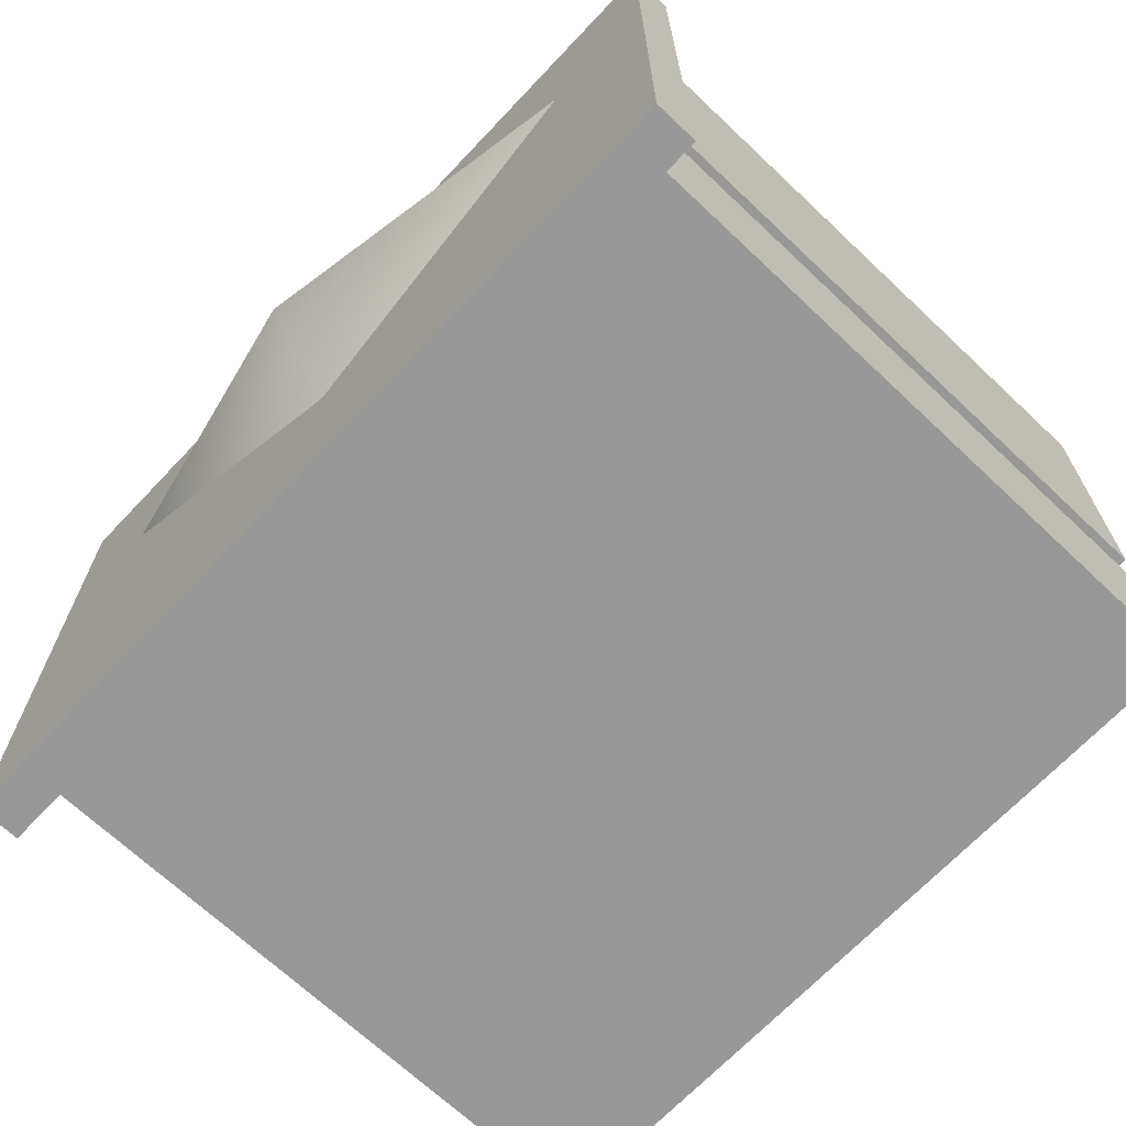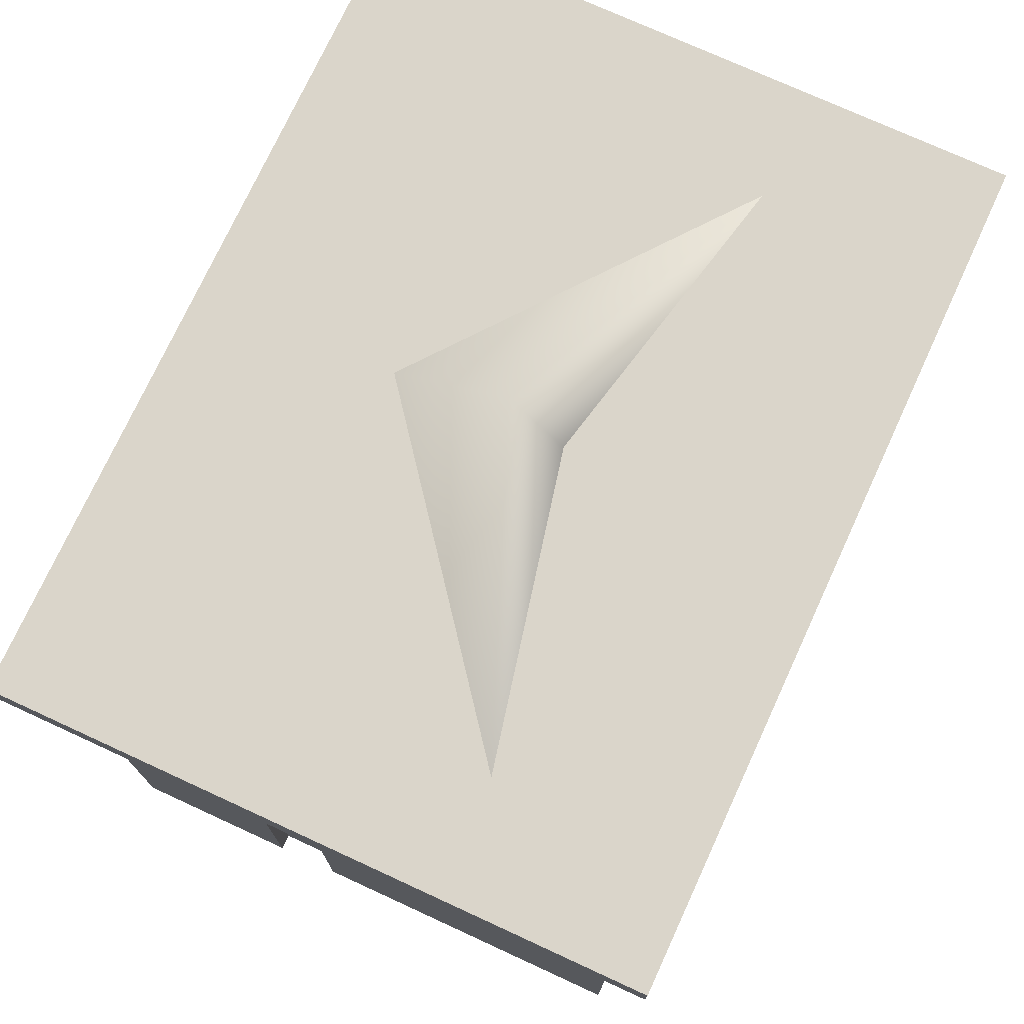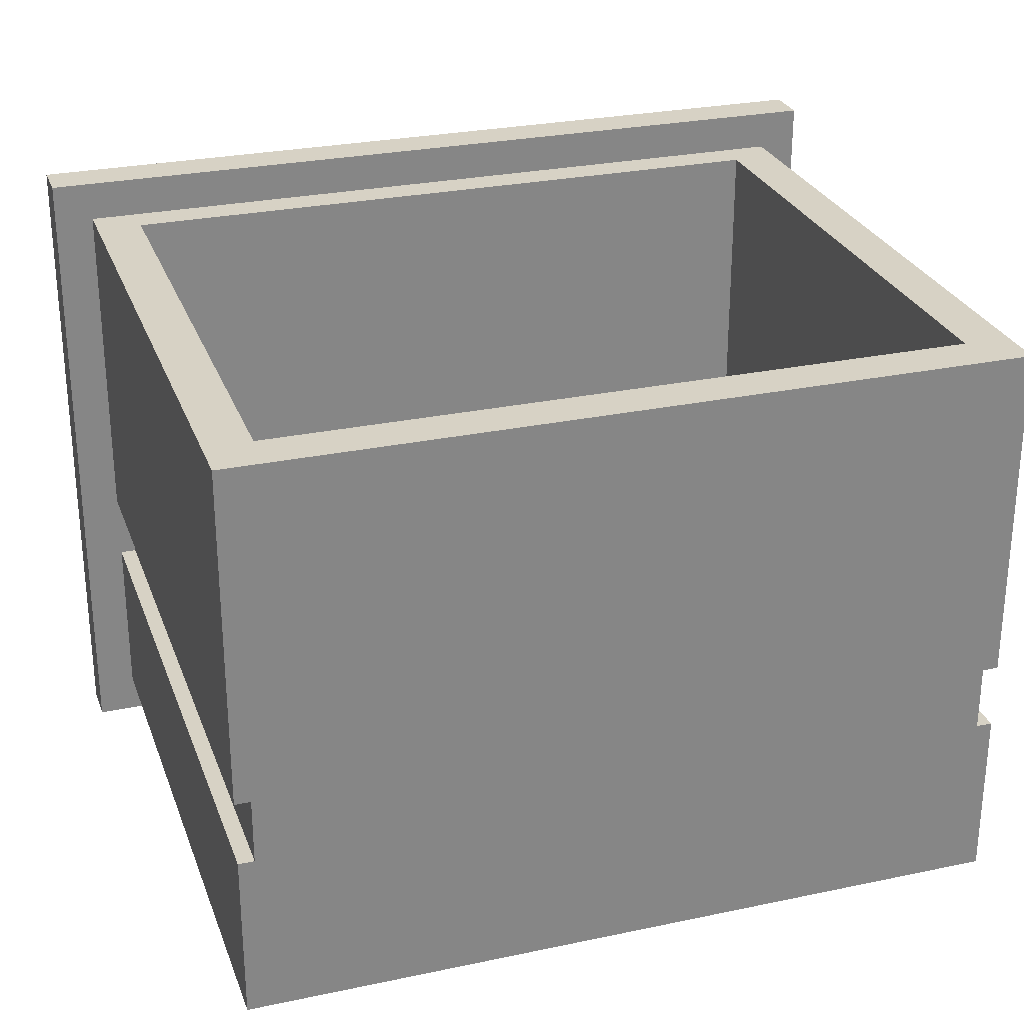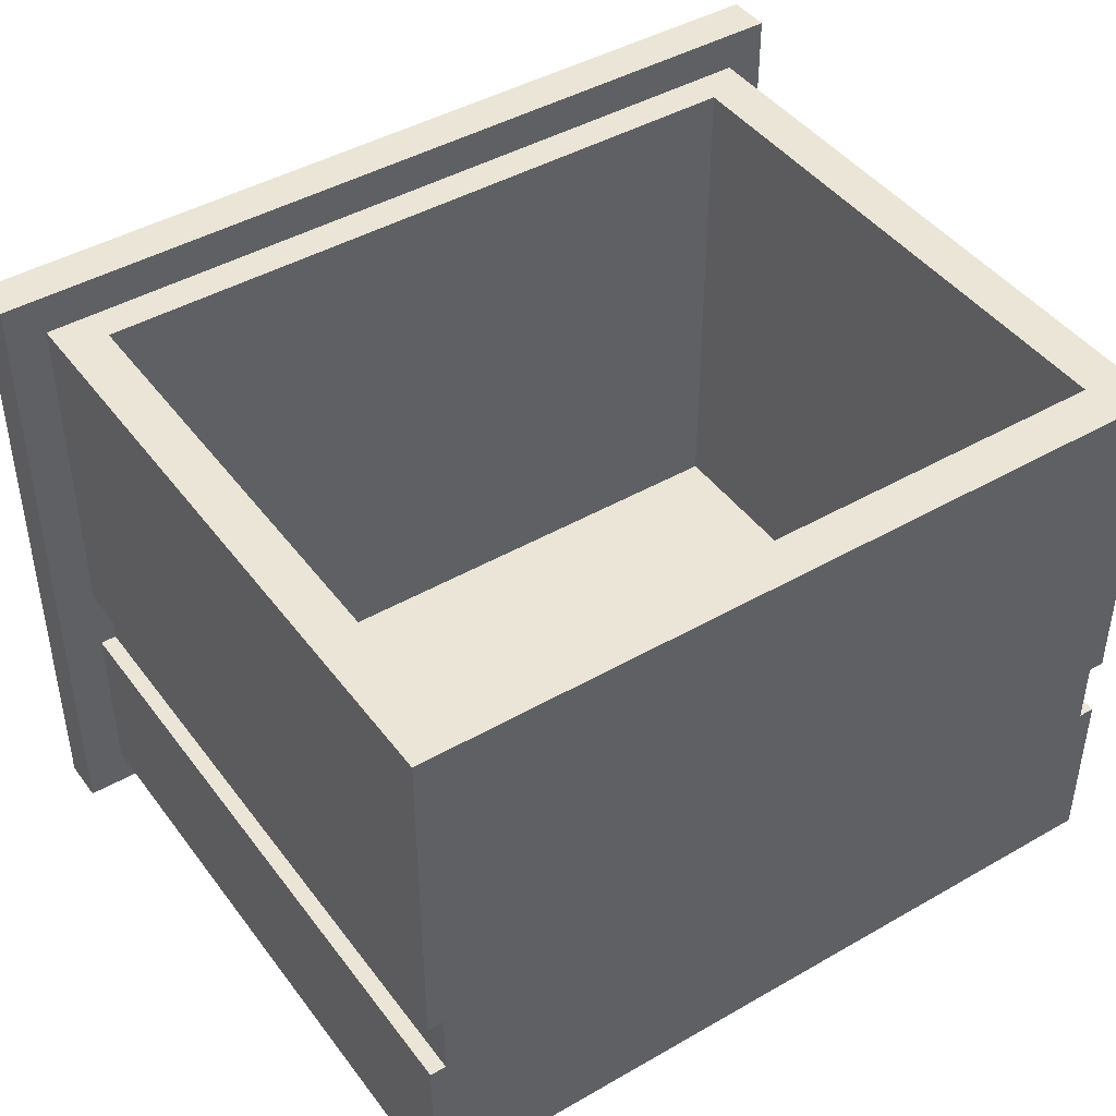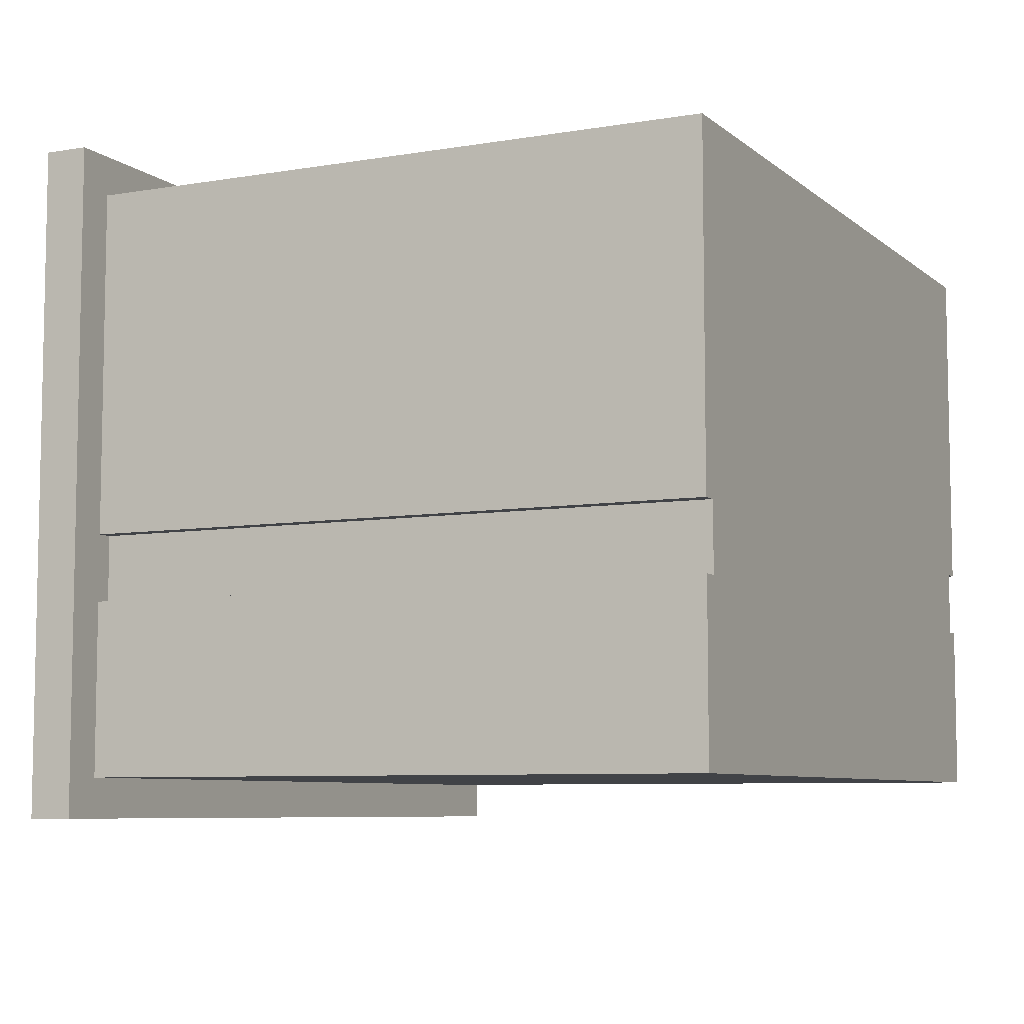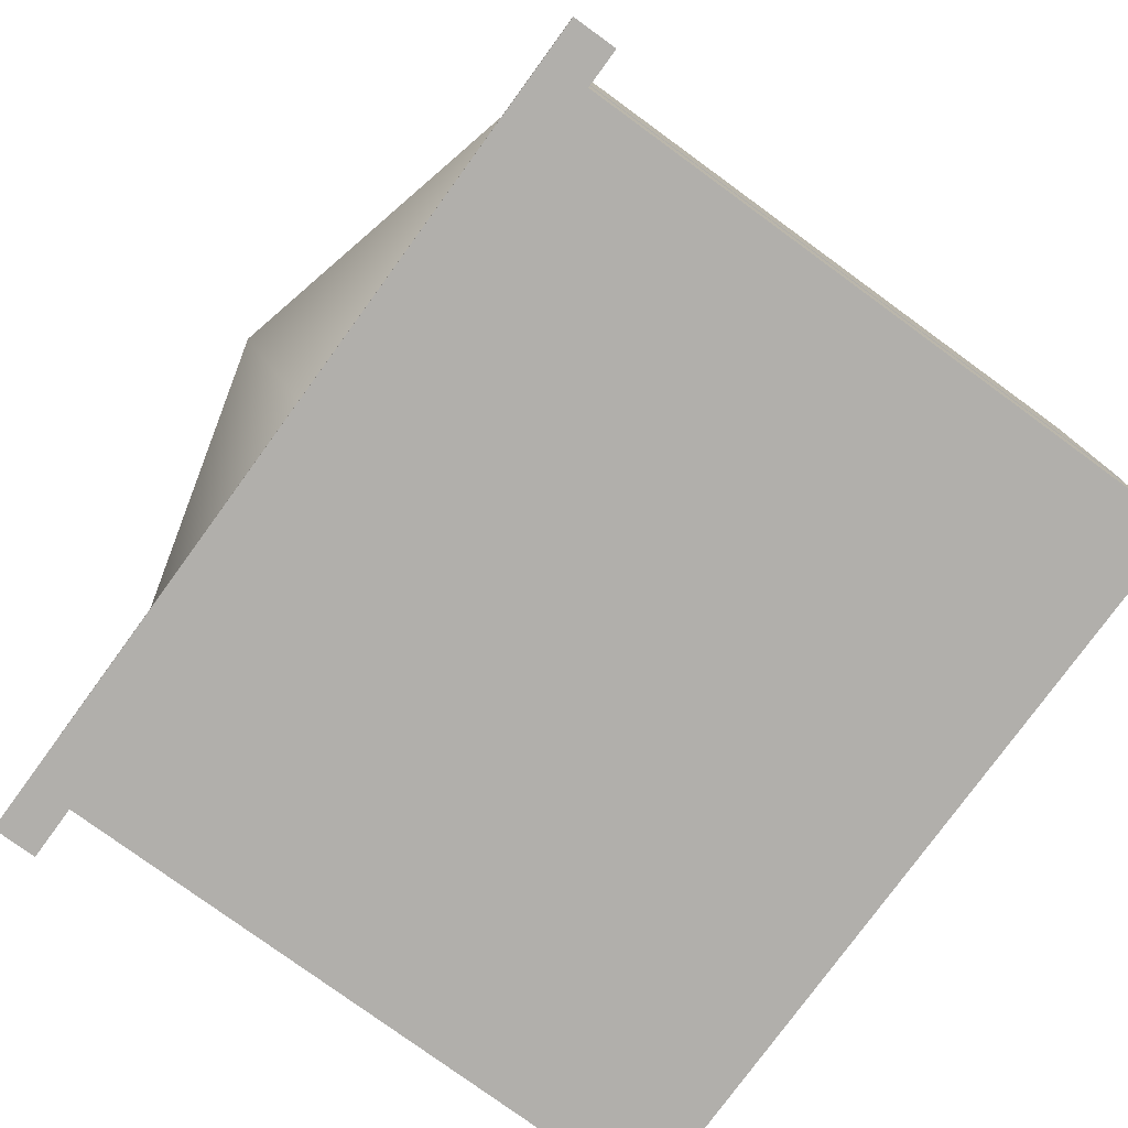
<metadata>
{"format":"obj","ext":"obj","renderer":"f3d","projection":"perspective","resolution":1024,"background":"white","views":[{"elev":-68.6,"azim":46.6,"up":"+Y"},{"elev":74.3,"azim":114.7,"up":"+Z"},{"elev":27.5,"azim":162.0,"up":"+Y"},{"elev":44.0,"azim":146.0,"up":"+Y"},{"elev":-7.2,"azim":116.1,"up":"+Y"},{"elev":-78.3,"azim":53.9,"up":"+Y"}]}
</metadata>
<code>
g default
v -9.637 13.98 9.405
v 9.636 13.98 9.405
v 0 6.385 9.405
v 0 11.83 9.405
v 0 10.07 11.7
v 12.08 19.14 8.046
v 12.08 1.223 8.046
v 12.08 8.571 8.046
v 12.08 6.52 8.046
v 11.58 8.571 8.046
v 11.58 6.52 8.046
v -12.08 19.14 8.046
v -12.08 1.223 8.046
v -12.08 8.571 8.046
v -12.08 6.52 8.046
v -11.58 8.571 8.046
v -11.58 6.52 8.046
v -13.3 -4e-06 8.046
v 13.3 -4e-06 8.046
v 13.3 -4e-06 9.405
v -13.3 -4e-06 9.405
v -13.3 20.36 8.046
v -13.3 20.36 9.405
v 13.3 20.36 9.405
v 13.3 20.36 8.046
v 12.08 19.14 -11.7
v 10.65 19.14 -10.29
v 10.65 3.443 -10.29
v 10.65 19.14 6.966
v 10.65 3.443 6.966
v 12.08 19.14 8.046
v 12.08 1.223 8.046
v 12.08 1.223 -11.7
v 12.08 8.571 8.046
v 12.08 8.571 -11.7
v 12.08 6.52 8.046
v 12.08 6.52 -11.7
v 11.58 8.571 8.046
v 11.58 8.571 -11.7
v 11.58 6.52 -11.7
v 11.58 6.52 8.046
v -12.08 19.14 -11.7
v -10.65 19.14 -10.29
v -10.65 3.443 -10.29
v -10.65 19.14 6.966
v -10.65 3.443 6.966
v -12.08 19.14 8.046
v -12.08 1.223 8.046
v -12.08 1.223 -11.7
v -12.08 8.571 8.046
v -12.08 8.571 -11.7
v -12.08 6.52 8.046
v -12.08 6.52 -11.7
v -11.58 8.571 8.046
v -11.58 8.571 -11.7
v -11.58 6.52 -11.7
v -11.58 6.52 8.046
g SM_VanityDresser_01g
f 1 3 5
f 3 2 5
f 1 5 4
f 5 2 4
f 18 19 21
f 21 19 20
f 22 23 25
f 25 23 24
f 21 20 23
f 23 20 24
f 18 21 22
f 22 21 23
f 19 25 20
f 20 25 24
f 6 12 25
f 25 12 22
f 10 8 11
f 11 8 9
f 19 9 25
f 9 8 25
f 13 7 18
f 18 7 19
f 14 22 12
f 14 16 15
f 15 16 17
f 18 22 15
f 14 15 22
f 18 15 13
f 25 8 6
f 19 7 9
f 29 31 27
f 27 31 26
f 28 30 27
f 27 30 29
f 31 34 26
f 26 34 35
f 26 35 39
f 37 33 40
f 36 32 37
f 37 32 33
f 39 38 40
f 40 38 41
f 37 40 36
f 36 40 41
f 34 38 35
f 35 38 39
f 45 43 47
f 47 43 42
f 27 43 28
f 28 43 44
f 44 43 46
f 46 43 45
f 28 44 30
f 30 44 46
f 30 46 29
f 29 46 45
f 47 42 50
f 50 42 51
f 42 55 51
f 53 56 49
f 52 53 48
f 48 53 49
f 29 45 31
f 31 45 47
f 26 42 27
f 27 42 43
f 39 55 26
f 26 55 42
f 40 56 39
f 39 56 55
f 33 49 40
f 40 49 56
f 32 48 33
f 33 48 49
f 55 56 54
f 54 56 57
f 53 52 56
f 56 52 57
f 50 51 54
f 54 51 55

</code>
